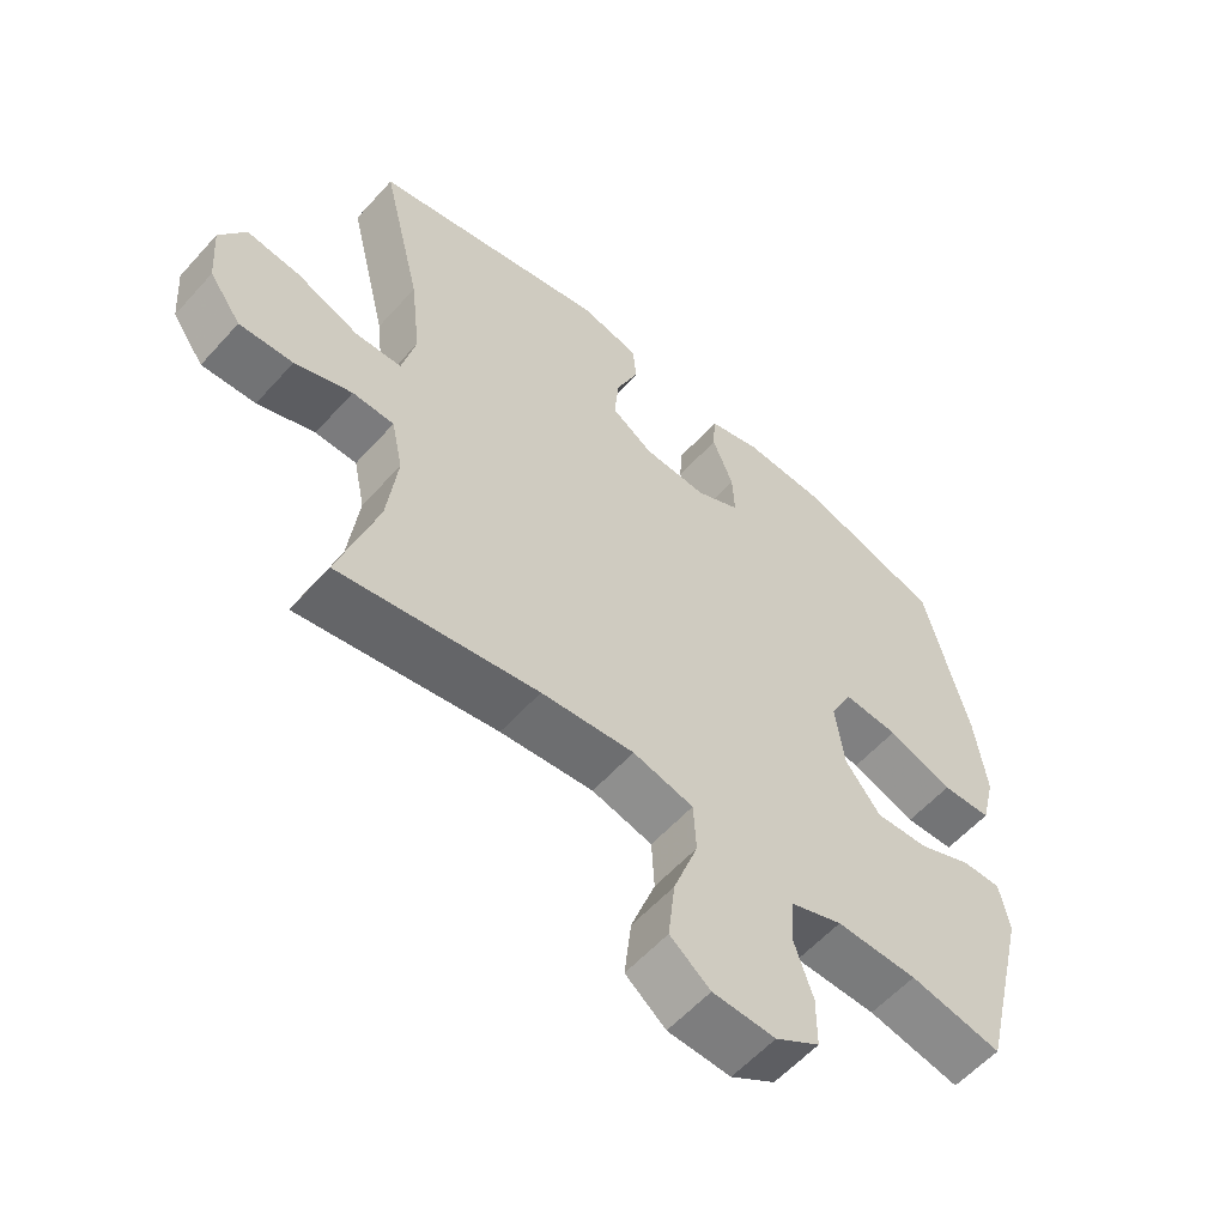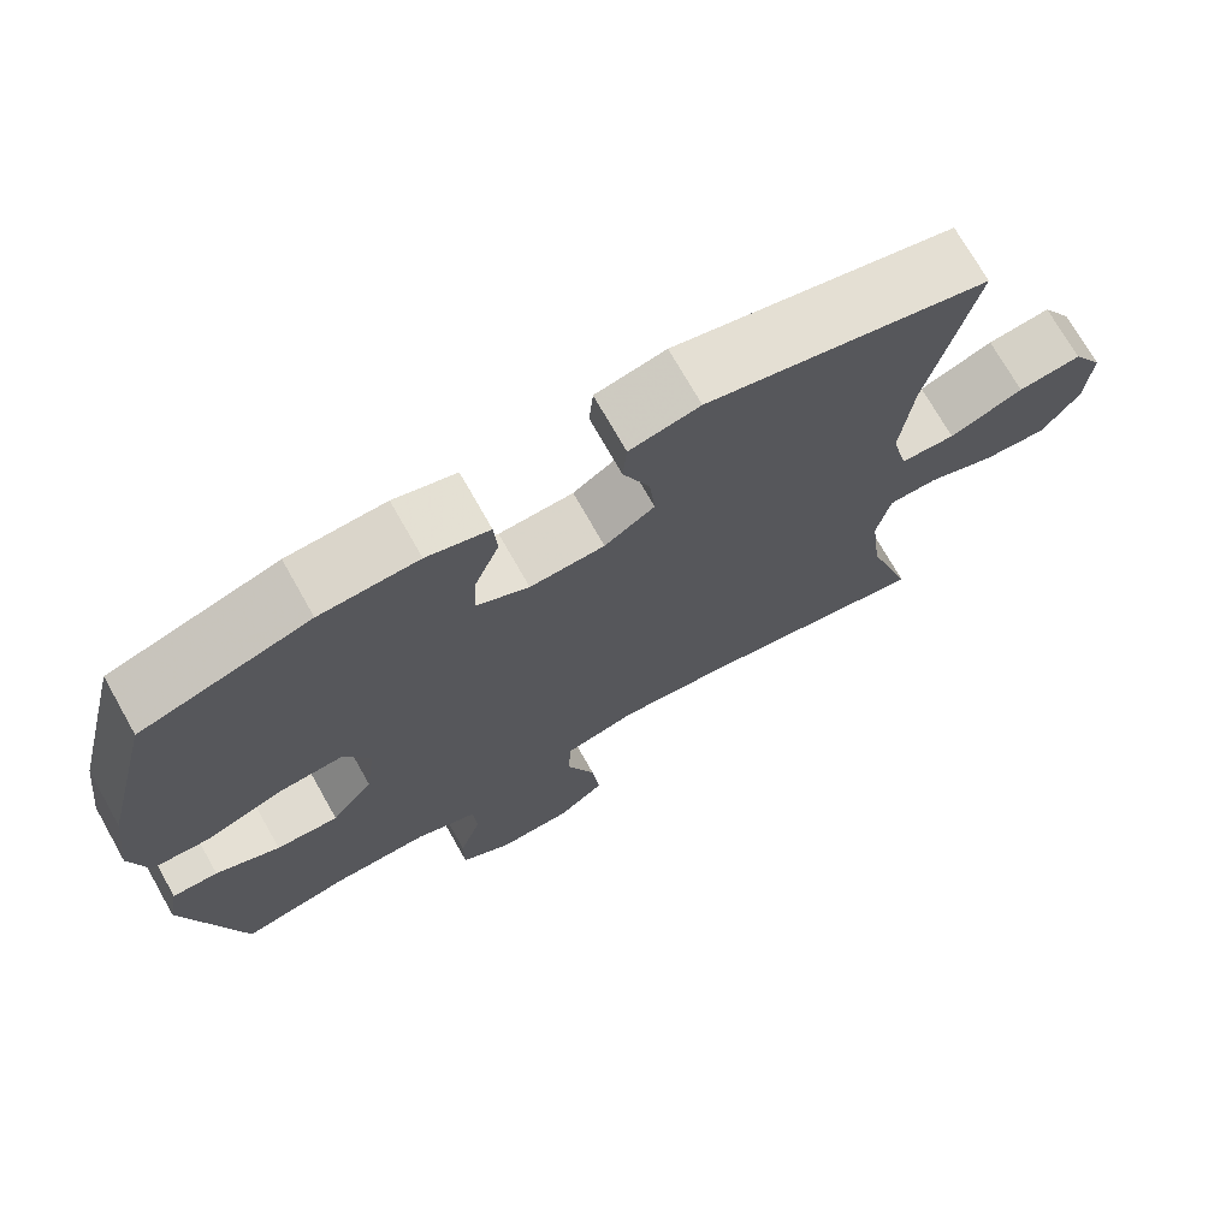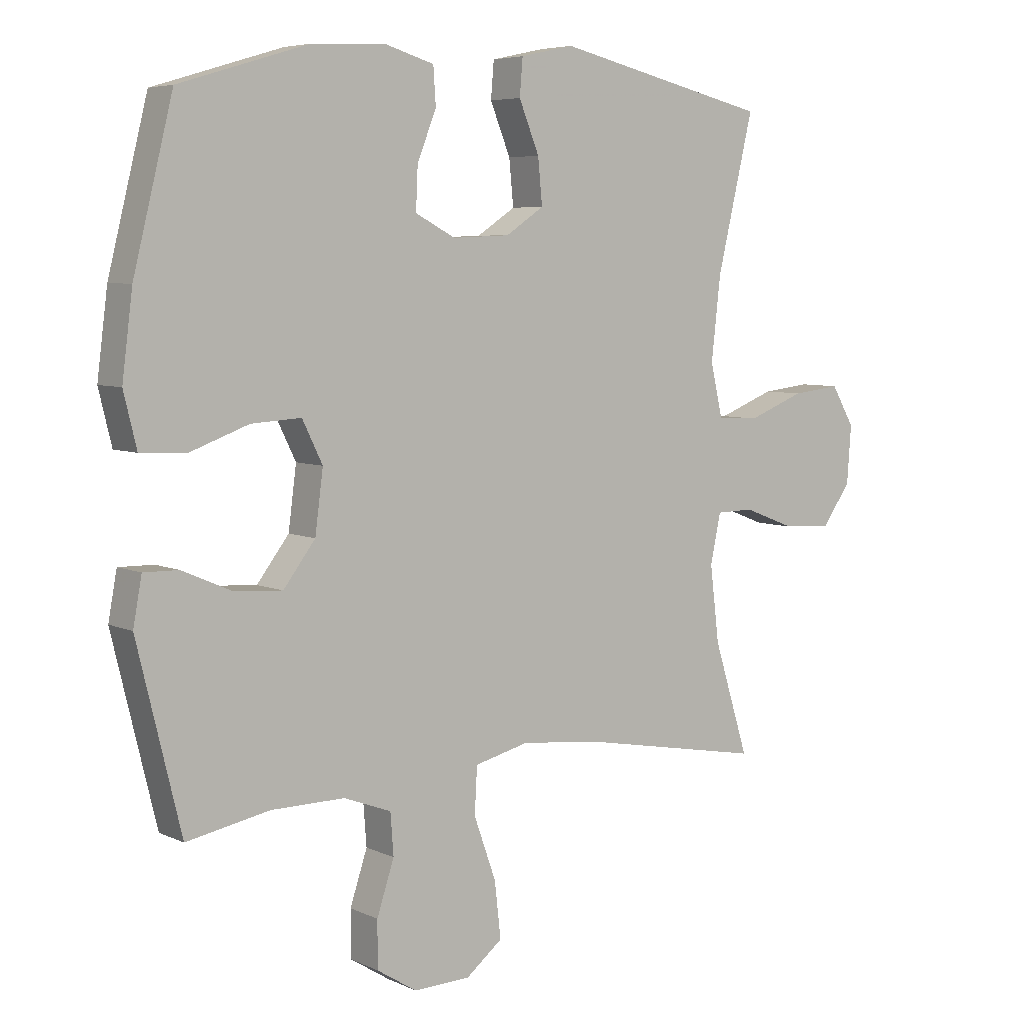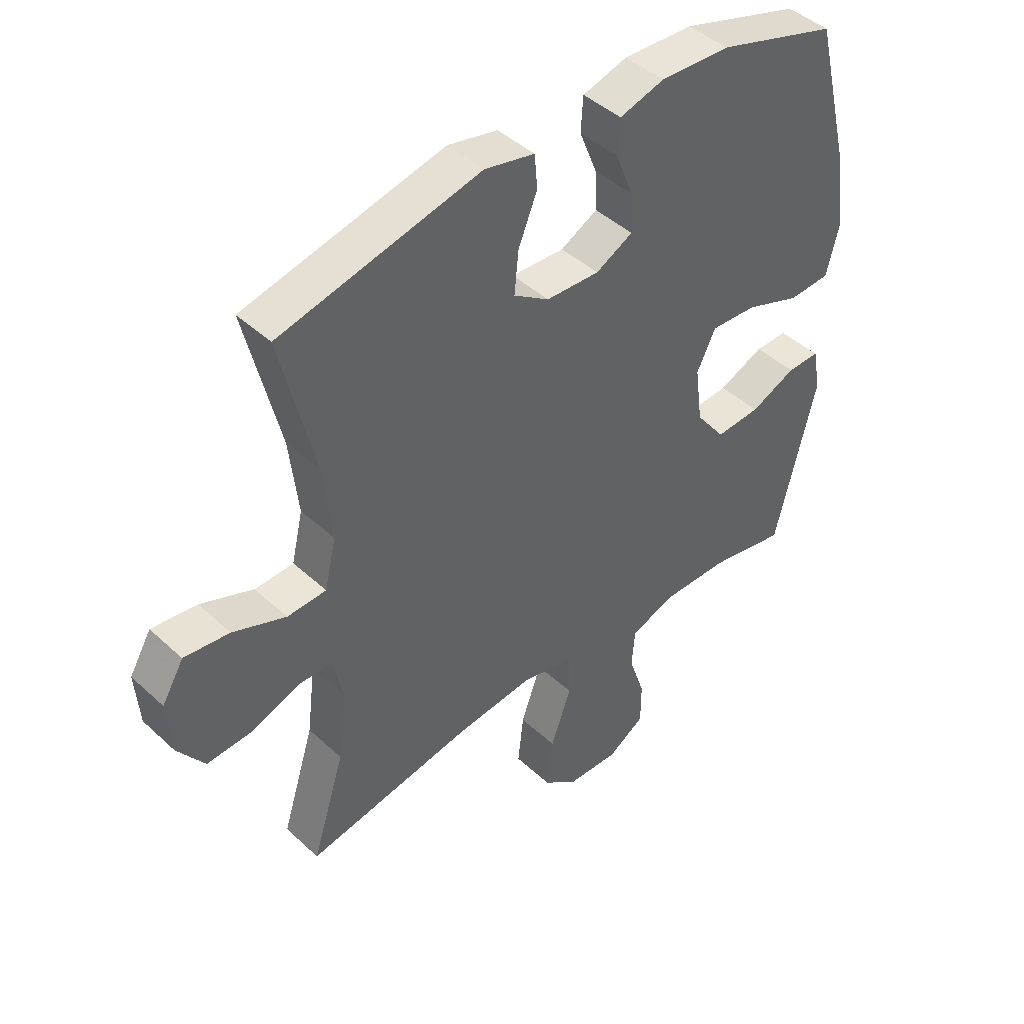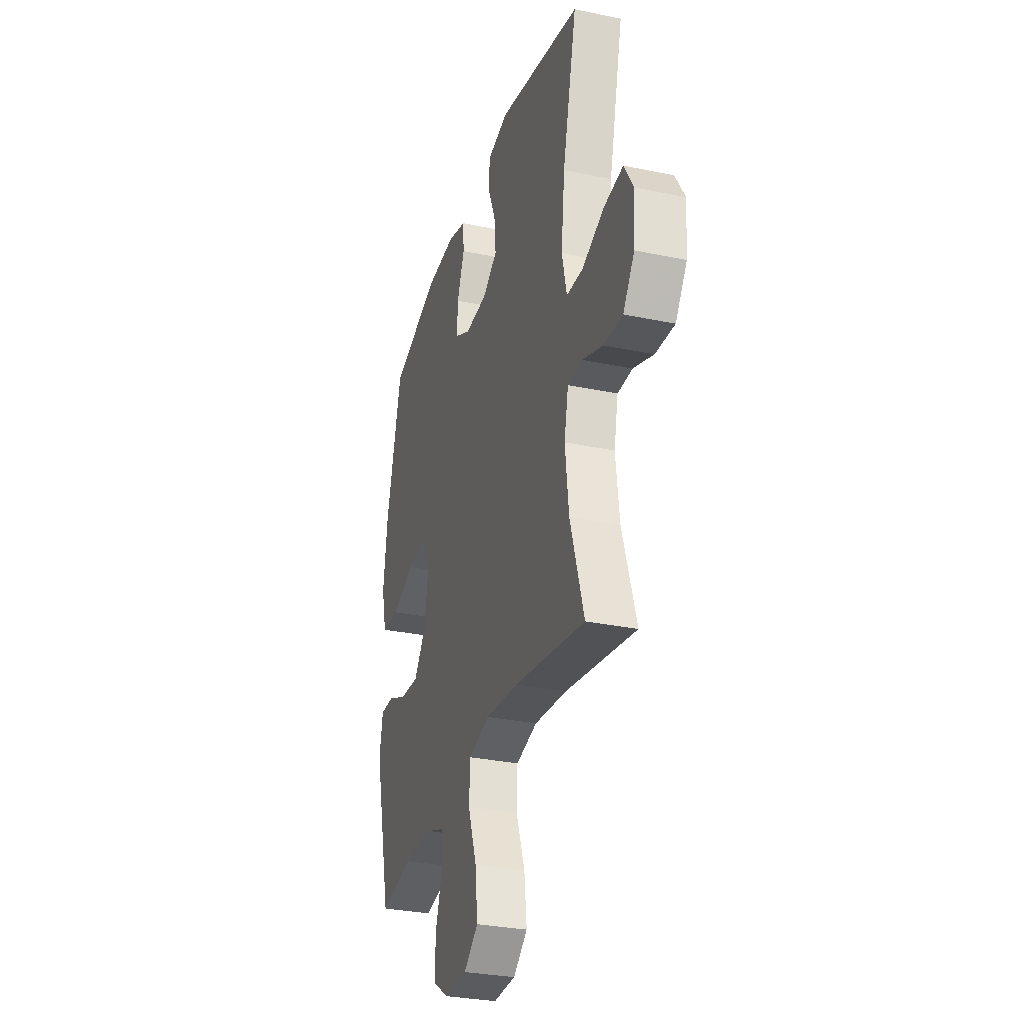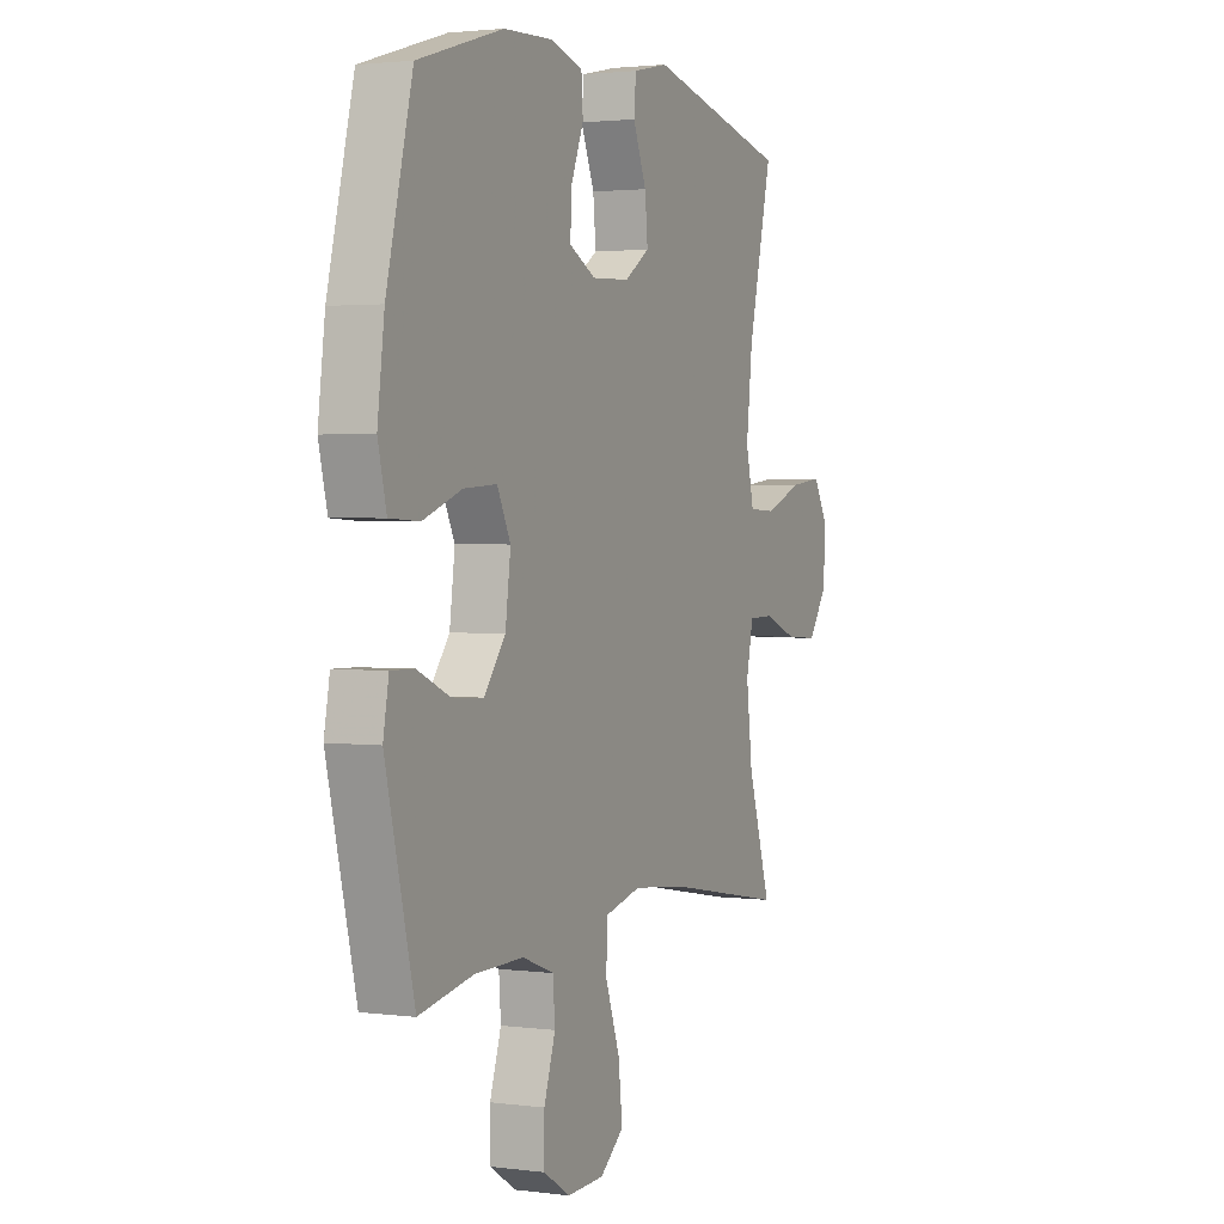
<metadata>
{"format":"obj","ext":"obj","renderer":"f3d","projection":"perspective","resolution":1024,"background":"white","views":[{"elev":-58.0,"azim":-41.5,"up":"+Z"},{"elev":72.5,"azim":150.5,"up":"+Z"},{"elev":5.9,"azim":143.5,"up":"+Z"},{"elev":44.1,"azim":-42.9,"up":"+Z"},{"elev":-30.6,"azim":-106.8,"up":"+Z"},{"elev":2.2,"azim":114.6,"up":"+Z"}]}
</metadata>
<code>
v -0.5 0.07 -0.5
v -0.443 0.07 -0.318
v -0.428 0.07 -0.195
v -0.445 0.07 -0.115
v -0.506 0.07 -0.114
v -0.59 0.07 -0.146
v -0.669 0.07 -0.151
v -0.716 0.07 -0.085
v -0.723 0.07 0.009
v -0.685 0.07 0.073
v -0.606 0.07 0.064
v -0.514 0.07 0.028
v -0.446 0.07 0.031
v -0.426 0.07 0.117
v -0.441 0.07 0.251
v -0.5 0.07 0.5
v -0.151 0.07 0.582
v -0.064 0.07 0.563
v -0.059 0.07 0.504
v -0.092 0.07 0.423
v -0.099 0.07 0.35
v -0.037 0.07 0.309
v 0.056 0.07 0.305
v 0.121 0.07 0.339
v 0.118 0.07 0.407
v 0.087 0.07 0.485
v 0.091 0.07 0.545
v 0.169 0.07 0.568
v 0.291 0.07 0.563
v 0.5 0.07 0.5
v 0.564 0.07 0.244
v 0.581 0.07 0.111
v 0.56 0.07 0.025
v 0.487 0.07 0.021
v 0.391 0.07 0.056
v 0.31 0.07 0.061
v 0.277 0.07 -0.006
v 0.29 0.07 -0.105
v 0.342 0.07 -0.173
v 0.42 0.07 -0.168
v 0.5 0.07 -0.133
v 0.557 0.07 -0.132
v 0.571 0.07 -0.208
v 0.5 0.07 -0.5
v 0.365 0.07 -0.474
v 0.246 0.07 -0.473
v 0.169 0.07 -0.502
v 0.164 0.07 -0.569
v 0.192 0.07 -0.654
v 0.192 0.07 -0.729
v 0.127 0.07 -0.77
v 0.035 0.07 -0.767
v -0.024 0.07 -0.72
v -0.014 0.07 -0.63
v 0.022 0.07 -0.529
v 0.018 0.07 -0.454
v -0.071 0.07 -0.432
v -0.208 0.07 -0.447
v -0.5 0 -0.5
v -0.443 0 -0.318
v -0.428 0 -0.195
v -0.445 0 -0.115
v -0.506 0 -0.114
v -0.59 0 -0.146
v -0.669 0 -0.151
v -0.716 0 -0.085
v -0.723 0 0.009
v -0.685 0 0.073
v -0.606 0 0.064
v -0.514 0 0.028
v -0.446 0 0.031
v -0.426 0 0.117
v -0.441 0 0.251
v -0.5 0 0.5
v -0.151 0 0.582
v -0.064 0 0.563
v -0.059 0 0.504
v -0.092 0 0.423
v -0.099 0 0.35
v -0.037 0 0.309
v 0.056 0 0.305
v 0.121 0 0.339
v 0.118 0 0.407
v 0.087 0 0.485
v 0.091 0 0.545
v 0.169 0 0.568
v 0.291 0 0.563
v 0.5 0 0.5
v 0.564 0 0.244
v 0.581 0 0.111
v 0.56 0 0.025
v 0.487 0 0.021
v 0.391 0 0.056
v 0.31 0 0.061
v 0.277 0 -0.006
v 0.29 0 -0.105
v 0.342 0 -0.173
v 0.42 0 -0.168
v 0.5 0 -0.133
v 0.557 0 -0.132
v 0.571 0 -0.208
v 0.5 0 -0.5
v 0.365 0 -0.474
v 0.246 0 -0.473
v 0.169 0 -0.502
v 0.164 0 -0.569
v 0.192 0 -0.654
v 0.192 0 -0.729
v 0.127 0 -0.77
v 0.035 0 -0.767
v -0.024 0 -0.72
v -0.014 0 -0.63
v 0.022 0 -0.529
v 0.018 0 -0.454
v -0.071 0 -0.432
v -0.208 0 -0.447
f 53 54 55
f 52 53 55
f 51 52 55
f 50 51 55
f 49 50 55
f 48 49 55
f 47 48 55 56
f 46 47 56
f 45 46 56 57
f 43 44 45
f 42 43 45
f 41 42 45
f 40 41 45
f 39 40 45 57
f 33 34 35
f 32 33 35
f 31 32 35
f 30 31 35
f 29 30 35
f 28 29 35
f 27 28 35
f 26 27 35
f 25 26 35
f 24 25 35 36
f 23 24 36 37
f 18 19 20
f 17 18 20
f 16 17 20
f 15 16 20
f 14 15 20 21
f 13 14 21 22
f 10 11 12
f 9 10 12
f 8 9 12
f 7 8 12
f 6 7 12
f 5 6 12
f 4 5 12 13
f 23 37 38
f 22 23 38
f 13 22 38
f 4 13 38
f 3 4 38
f 39 57 58
f 38 39 58
f 3 38 58
f 2 3 58
f 1 2 58
f 113 112 111
f 113 111 110
f 113 110 109
f 113 109 108
f 113 108 107
f 113 107 106
f 114 113 106 105
f 114 105 104
f 115 114 104 103
f 103 102 101
f 103 101 100
f 103 100 99
f 103 99 98
f 115 103 98 97
f 93 92 91
f 93 91 90
f 93 90 89
f 93 89 88
f 93 88 87
f 93 87 86
f 93 86 85
f 93 85 84
f 93 84 83
f 94 93 83 82
f 95 94 82 81
f 78 77 76
f 78 76 75
f 78 75 74
f 78 74 73
f 79 78 73 72
f 80 79 72 71
f 70 69 68
f 70 68 67
f 70 67 66
f 70 66 65
f 70 65 64
f 70 64 63
f 71 70 63 62
f 96 95 81
f 96 81 80
f 96 80 71
f 96 71 62
f 96 62 61
f 116 115 97
f 116 97 96
f 116 96 61
f 116 61 60
f 116 60 59
f 1 59 60 2
f 2 60 61 3
f 3 61 62 4
f 4 62 63 5
f 5 63 64 6
f 6 64 65 7
f 7 65 66 8
f 8 66 67 9
f 9 67 68 10
f 10 68 69 11
f 11 69 70 12
f 12 70 71 13
f 13 71 72 14
f 14 72 73 15
f 15 73 74 16
f 16 74 75 17
f 17 75 76 18
f 18 76 77 19
f 19 77 78 20
f 20 78 79 21
f 21 79 80 22
f 22 80 81 23
f 23 81 82 24
f 24 82 83 25
f 25 83 84 26
f 26 84 85 27
f 27 85 86 28
f 28 86 87 29
f 29 87 88 30
f 30 88 89 31
f 31 89 90 32
f 32 90 91 33
f 33 91 92 34
f 34 92 93 35
f 35 93 94 36
f 36 94 95 37
f 37 95 96 38
f 38 96 97 39
f 39 97 98 40
f 40 98 99 41
f 41 99 100 42
f 42 100 101 43
f 43 101 102 44
f 44 102 103 45
f 45 103 104 46
f 46 104 105 47
f 47 105 106 48
f 48 106 107 49
f 49 107 108 50
f 50 108 109 51
f 51 109 110 52
f 52 110 111 53
f 53 111 112 54
f 54 112 113 55
f 55 113 114 56
f 56 114 115 57
f 57 115 116 58
f 58 116 59 1

</code>
